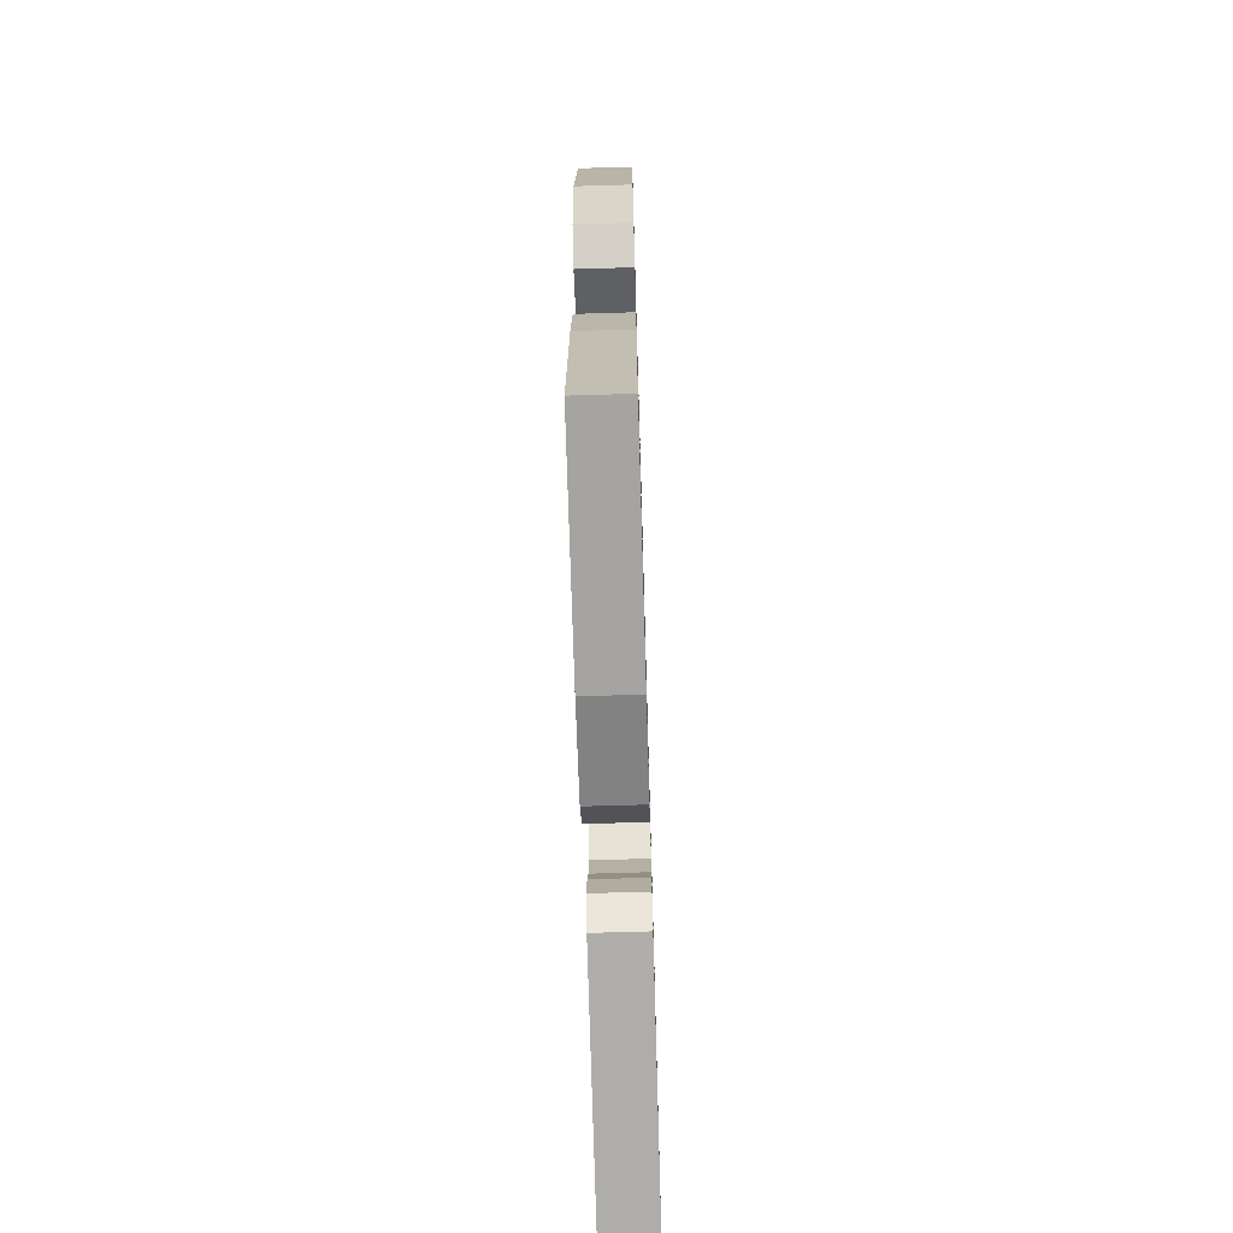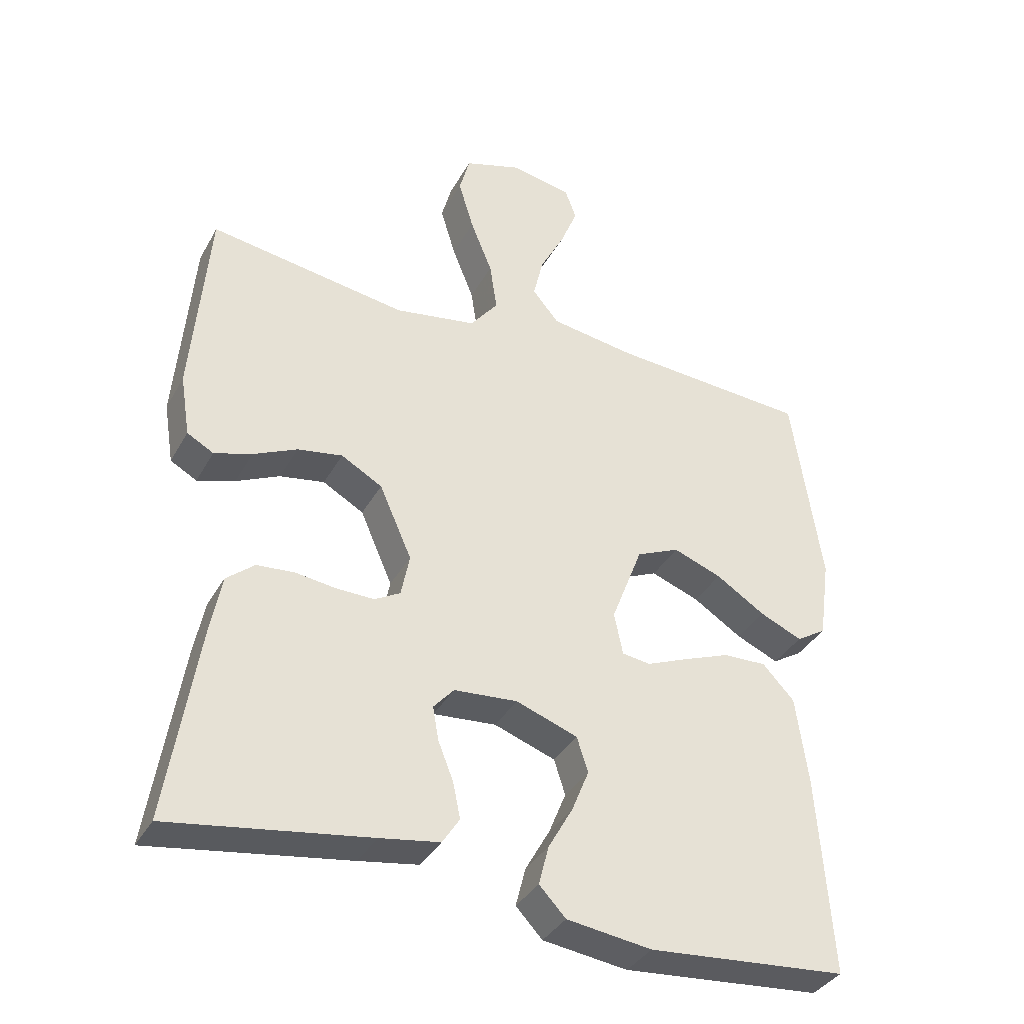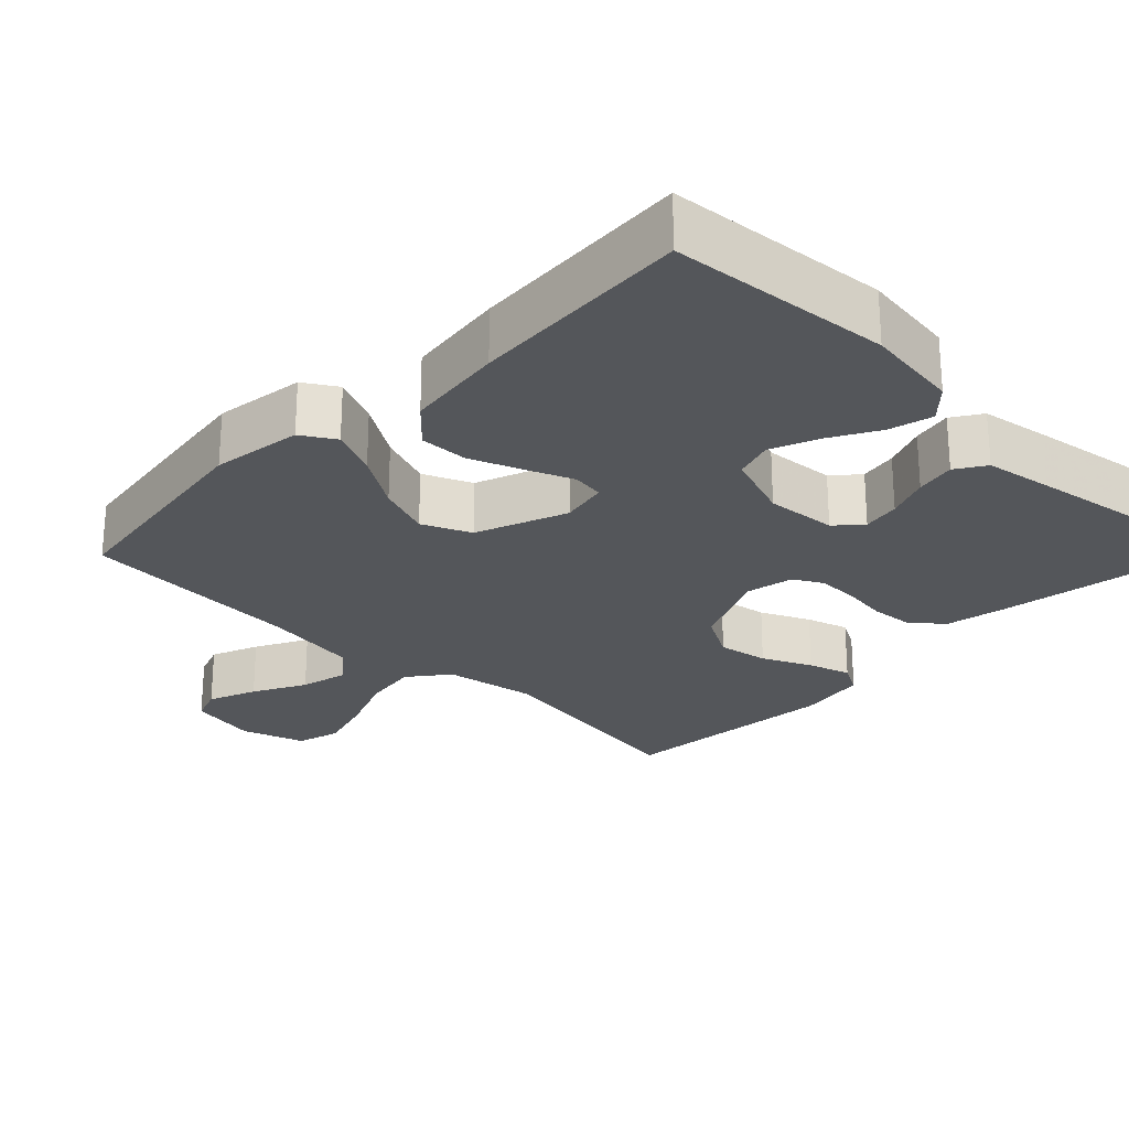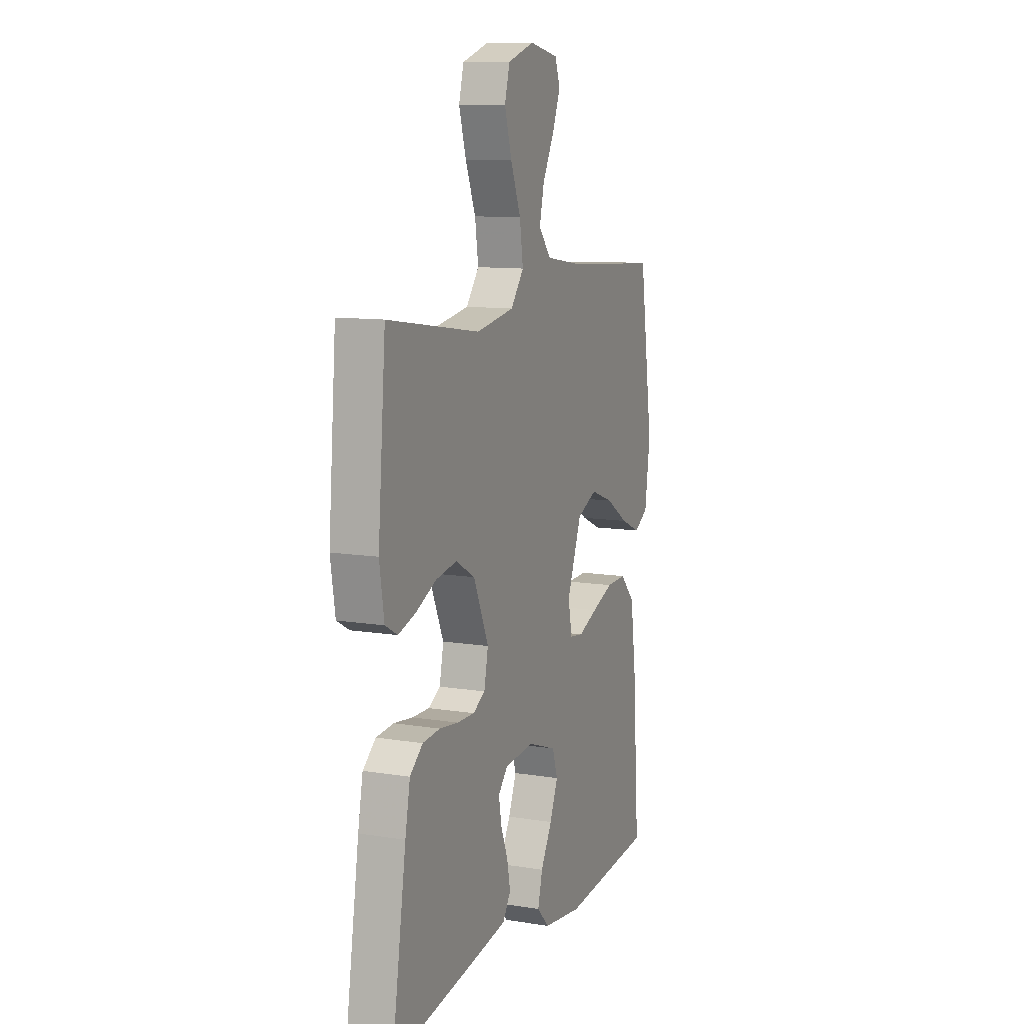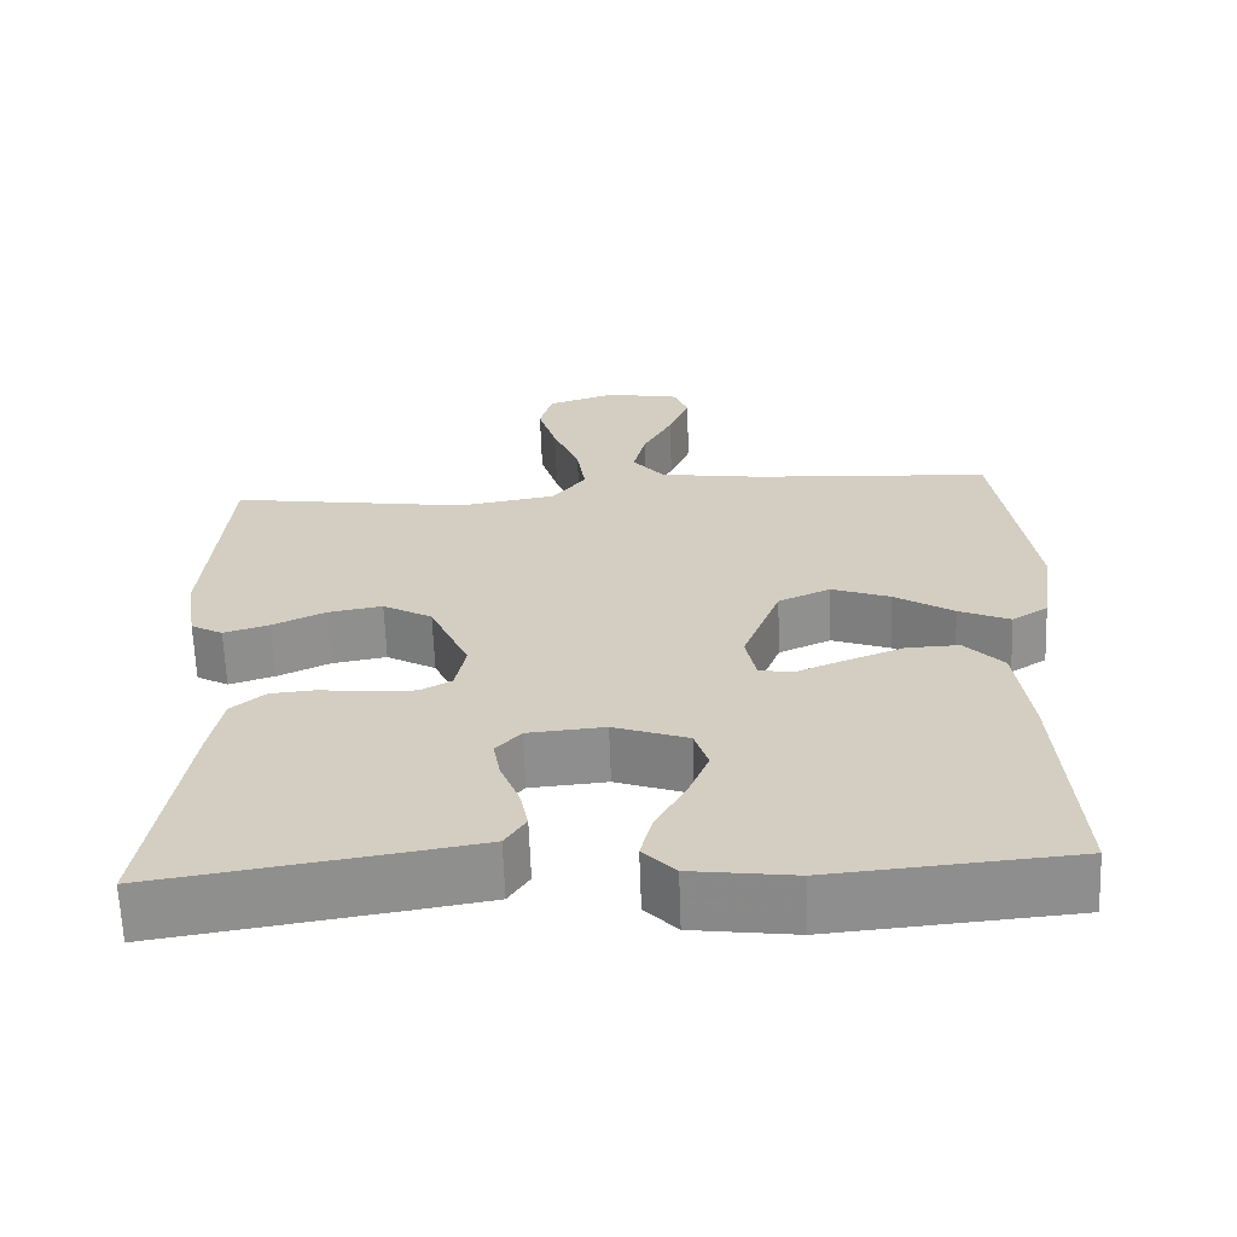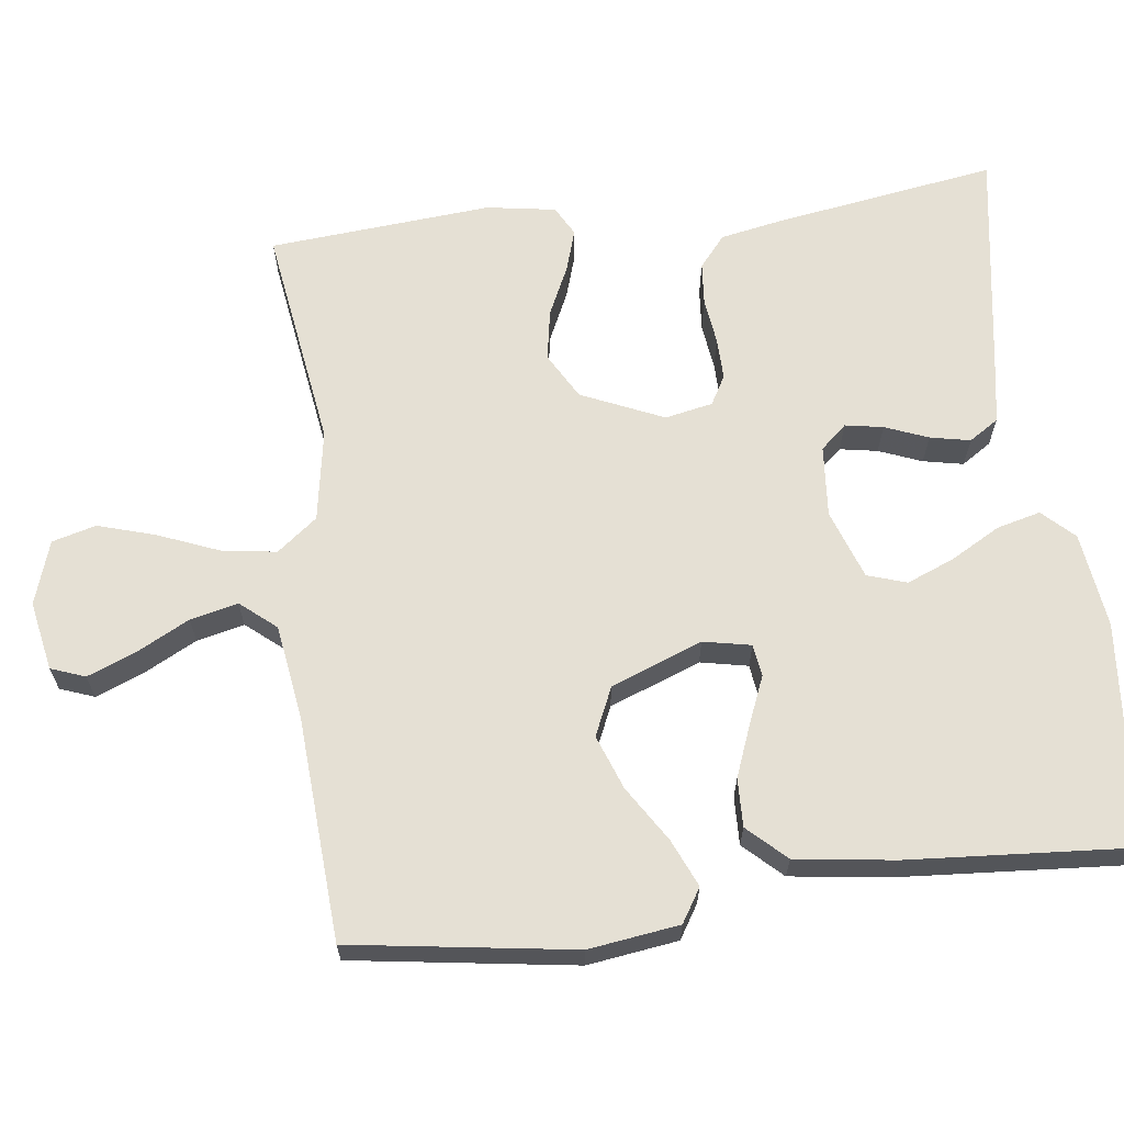
<metadata>
{"format":"obj","ext":"obj","renderer":"f3d","projection":"perspective","resolution":1024,"background":"white","views":[{"elev":-68.3,"azim":91.7,"up":"+Z"},{"elev":-36.5,"azim":-26.0,"up":"+Z"},{"elev":-25.5,"azim":135.7,"up":"+Y"},{"elev":10.7,"azim":-67.8,"up":"+Z"},{"elev":-64.5,"azim":2.1,"up":"+Z"},{"elev":65.4,"azim":82.9,"up":"+Y"}]}
</metadata>
<code>
v -0.5 0.07 0.5
v -0.2 0.07 0.455
v -0.077 0.07 0.476
v -0.035 0.07 0.53
v -0.046 0.07 0.604
v -0.079 0.07 0.686
v -0.102 0.07 0.763
v -0.086 0.07 0.822
v 0 0.07 0.85
v 0.093 0.07 0.832
v 0.11 0.07 0.786
v 0.084 0.07 0.721
v 0.047 0.07 0.65
v 0.032 0.07 0.586
v 0.072 0.07 0.538
v 0.2 0.07 0.519
v 0.5 0.07 0.5
v 0.544 0.07 0.2
v 0.527 0.07 0.078
v 0.482 0.07 0.05
v 0.418 0.07 0.078
v 0.344 0.07 0.125
v 0.271 0.07 0.152
v 0.206 0.07 0.123
v 0.159 0.07 0
v 0.172 0.07 -0.064
v 0.215 0.07 -0.07
v 0.278 0.07 -0.044
v 0.348 0.07 -0.017
v 0.413 0.07 -0.015
v 0.461 0.07 -0.066
v 0.479 0.07 -0.2
v 0.5 0.07 -0.5
v 0.2 0.07 -0.526
v 0.072 0.07 -0.509
v 0.032 0.07 -0.467
v 0.047 0.07 -0.408
v 0.084 0.07 -0.342
v 0.11 0.07 -0.278
v 0.093 0.07 -0.225
v 0 0.07 -0.192
v -0.096 0.07 -0.2
v -0.127 0.07 -0.235
v -0.118 0.07 -0.286
v -0.095 0.07 -0.344
v -0.084 0.07 -0.398
v -0.11 0.07 -0.438
v -0.2 0.07 -0.453
v -0.5 0.07 -0.5
v -0.453 0.07 -0.2
v -0.437 0.07 -0.117
v -0.395 0.07 -0.082
v -0.338 0.07 -0.077
v -0.276 0.07 -0.085
v -0.22 0.07 -0.086
v -0.181 0.07 -0.064
v -0.168 0.07 0
v -0.217 0.07 0.111
v -0.279 0.07 0.146
v -0.347 0.07 0.134
v -0.413 0.07 0.103
v -0.47 0.07 0.085
v -0.51 0.07 0.107
v -0.525 0.07 0.2
v -0.5 0 0.5
v -0.2 0 0.455
v -0.077 0 0.476
v -0.035 0 0.53
v -0.046 0 0.604
v -0.079 0 0.686
v -0.102 0 0.763
v -0.086 0 0.822
v 0 0 0.85
v 0.093 0 0.832
v 0.11 0 0.786
v 0.084 0 0.721
v 0.047 0 0.65
v 0.032 0 0.586
v 0.072 0 0.538
v 0.2 0 0.519
v 0.5 0 0.5
v 0.544 0 0.2
v 0.527 0 0.078
v 0.482 0 0.05
v 0.418 0 0.078
v 0.344 0 0.125
v 0.271 0 0.152
v 0.206 0 0.123
v 0.159 0 0
v 0.172 0 -0.064
v 0.215 0 -0.07
v 0.278 0 -0.044
v 0.348 0 -0.017
v 0.413 0 -0.015
v 0.461 0 -0.066
v 0.479 0 -0.2
v 0.5 0 -0.5
v 0.2 0 -0.526
v 0.072 0 -0.509
v 0.032 0 -0.467
v 0.047 0 -0.408
v 0.084 0 -0.342
v 0.11 0 -0.278
v 0.093 0 -0.225
v 0 0 -0.192
v -0.096 0 -0.2
v -0.127 0 -0.235
v -0.118 0 -0.286
v -0.095 0 -0.344
v -0.084 0 -0.398
v -0.11 0 -0.438
v -0.2 0 -0.453
v -0.5 0 -0.5
v -0.453 0 -0.2
v -0.437 0 -0.117
v -0.395 0 -0.082
v -0.338 0 -0.077
v -0.276 0 -0.085
v -0.22 0 -0.086
v -0.181 0 -0.064
v -0.168 0 0
v -0.217 0 0.111
v -0.279 0 0.146
v -0.347 0 0.134
v -0.413 0 0.103
v -0.47 0 0.085
v -0.51 0 0.107
v -0.525 0 0.2
f 64 1 2
f 63 64 2
f 62 63 2
f 61 62 2
f 60 61 2
f 59 60 2 3
f 58 59 3 4
f 57 58 4
f 56 57 4
f 52 53 54
f 51 52 54
f 50 51 54
f 49 50 54
f 48 49 54
f 47 48 54
f 46 47 54
f 45 46 54
f 44 45 54
f 43 44 54 55
f 42 43 55 56
f 36 37 38
f 35 36 38
f 34 35 38
f 33 34 38
f 32 33 38
f 31 32 38
f 30 31 38
f 29 30 38
f 28 29 38
f 27 28 38 39
f 26 27 39 40
f 20 21 22
f 19 20 22
f 18 19 22
f 17 18 22
f 16 17 22
f 15 16 22 23
f 14 15 23 24
f 11 12 13
f 10 11 13
f 9 10 13
f 8 9 13
f 7 8 13
f 6 7 13
f 5 6 13
f 4 5 13 14
f 14 24 25
f 4 14 25
f 56 4 25
f 42 56 25
f 41 42 25
f 25 26 40 41
f 66 65 128
f 66 128 127
f 66 127 126
f 66 126 125
f 66 125 124
f 67 66 124 123
f 68 67 123 122
f 68 122 121
f 68 121 120
f 118 117 116
f 118 116 115
f 118 115 114
f 118 114 113
f 118 113 112
f 118 112 111
f 118 111 110
f 118 110 109
f 118 109 108
f 119 118 108 107
f 120 119 107 106
f 102 101 100
f 102 100 99
f 102 99 98
f 102 98 97
f 102 97 96
f 102 96 95
f 102 95 94
f 102 94 93
f 102 93 92
f 103 102 92 91
f 104 103 91 90
f 86 85 84
f 86 84 83
f 86 83 82
f 86 82 81
f 86 81 80
f 87 86 80 79
f 88 87 79 78
f 77 76 75
f 77 75 74
f 77 74 73
f 77 73 72
f 77 72 71
f 77 71 70
f 77 70 69
f 78 77 69 68
f 89 88 78
f 89 78 68
f 89 68 120
f 89 120 106
f 89 106 105
f 105 104 90 89
f 1 65 66 2
f 2 66 67 3
f 3 67 68 4
f 4 68 69 5
f 5 69 70 6
f 6 70 71 7
f 7 71 72 8
f 8 72 73 9
f 9 73 74 10
f 10 74 75 11
f 11 75 76 12
f 12 76 77 13
f 13 77 78 14
f 14 78 79 15
f 15 79 80 16
f 16 80 81 17
f 17 81 82 18
f 18 82 83 19
f 19 83 84 20
f 20 84 85 21
f 21 85 86 22
f 22 86 87 23
f 23 87 88 24
f 24 88 89 25
f 25 89 90 26
f 26 90 91 27
f 27 91 92 28
f 28 92 93 29
f 29 93 94 30
f 30 94 95 31
f 31 95 96 32
f 32 96 97 33
f 33 97 98 34
f 34 98 99 35
f 35 99 100 36
f 36 100 101 37
f 37 101 102 38
f 38 102 103 39
f 39 103 104 40
f 40 104 105 41
f 41 105 106 42
f 42 106 107 43
f 43 107 108 44
f 44 108 109 45
f 45 109 110 46
f 46 110 111 47
f 47 111 112 48
f 48 112 113 49
f 49 113 114 50
f 50 114 115 51
f 51 115 116 52
f 52 116 117 53
f 53 117 118 54
f 54 118 119 55
f 55 119 120 56
f 56 120 121 57
f 57 121 122 58
f 58 122 123 59
f 59 123 124 60
f 60 124 125 61
f 61 125 126 62
f 62 126 127 63
f 63 127 128 64
f 64 128 65 1

</code>
